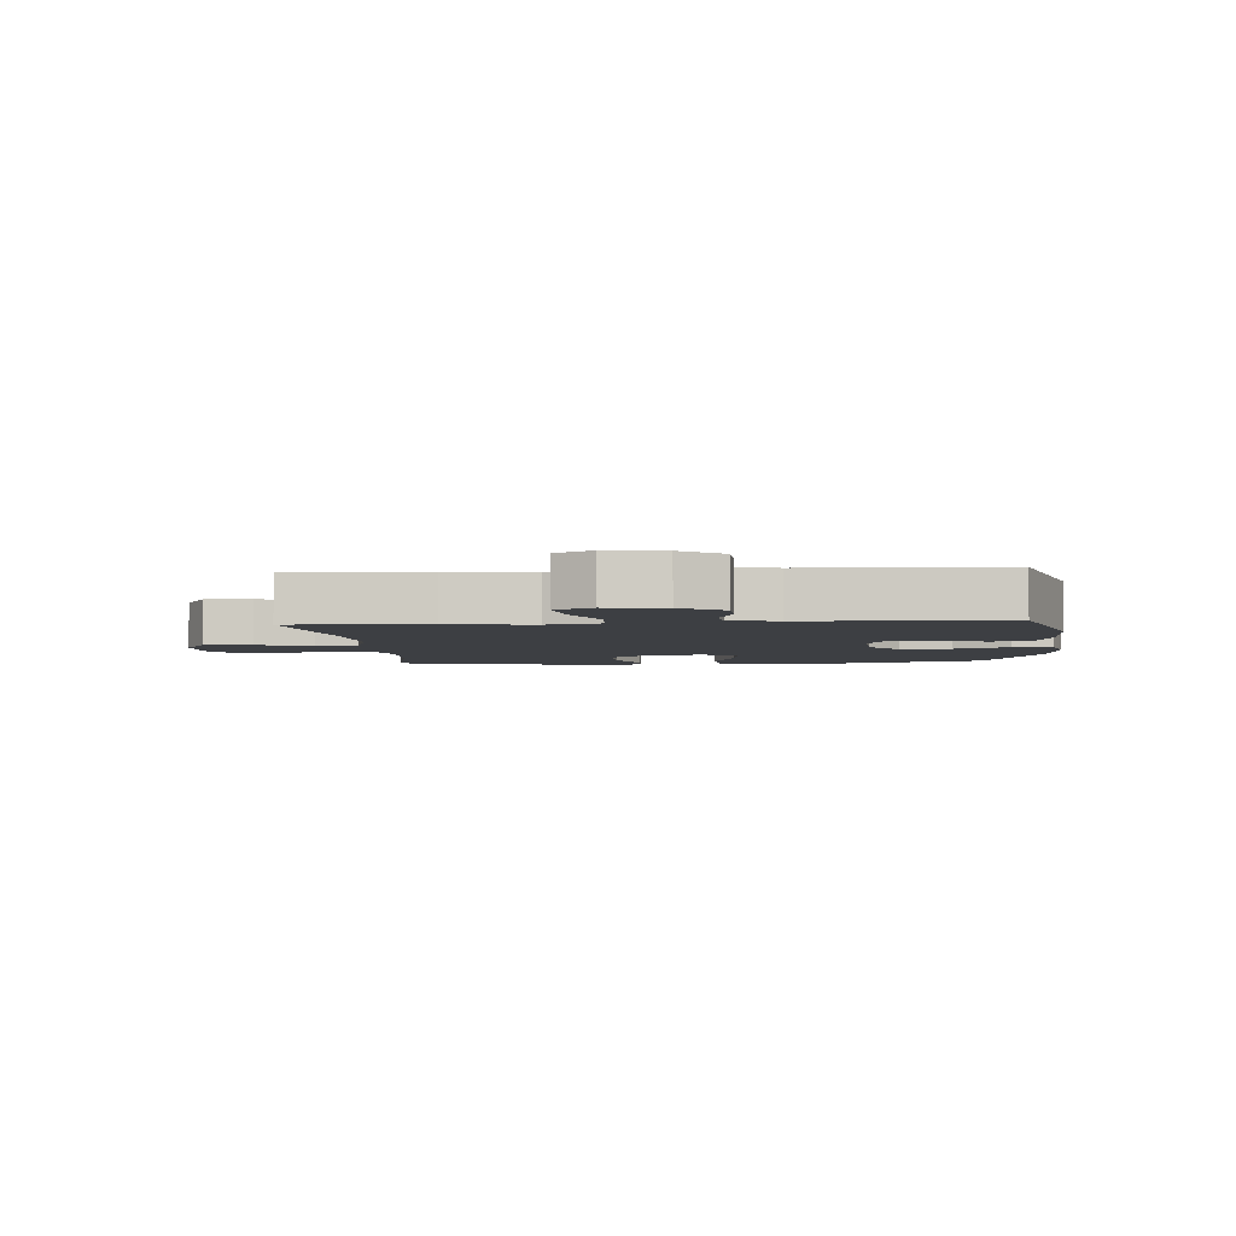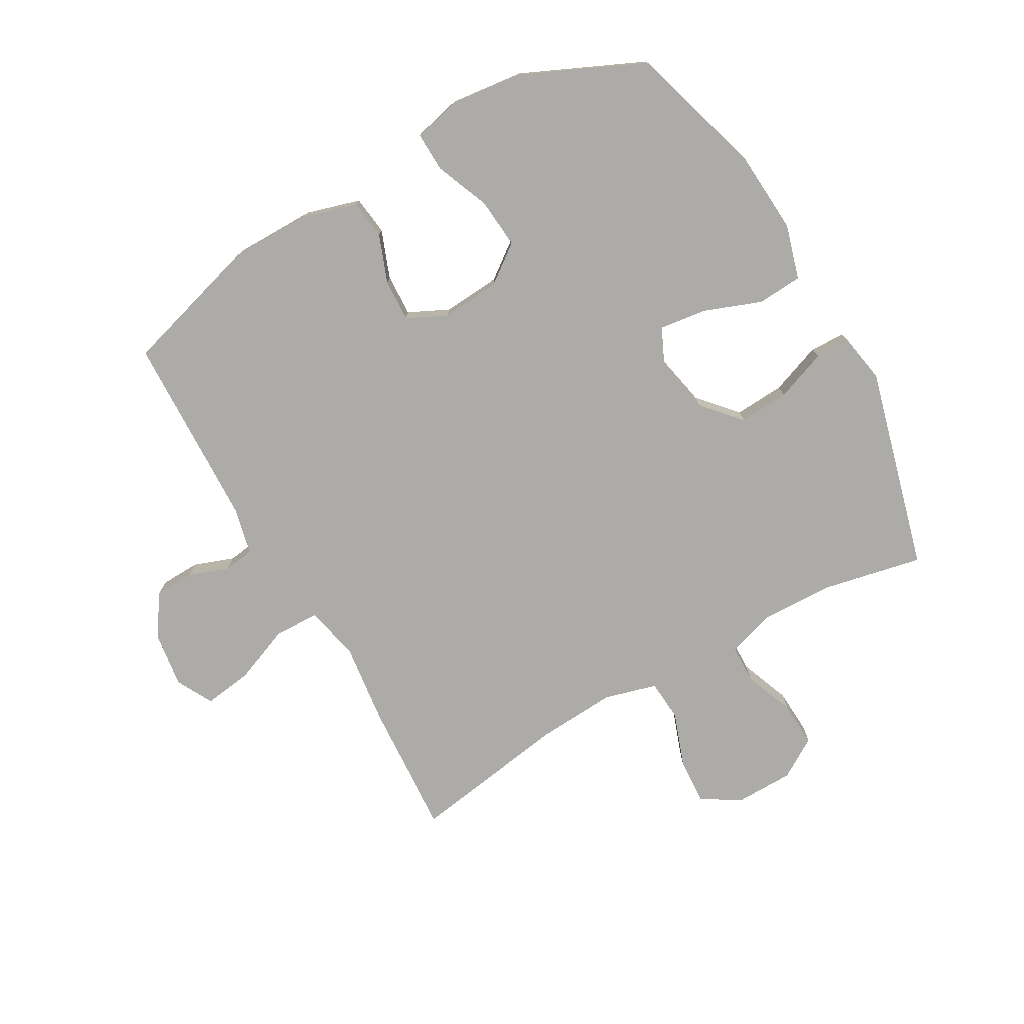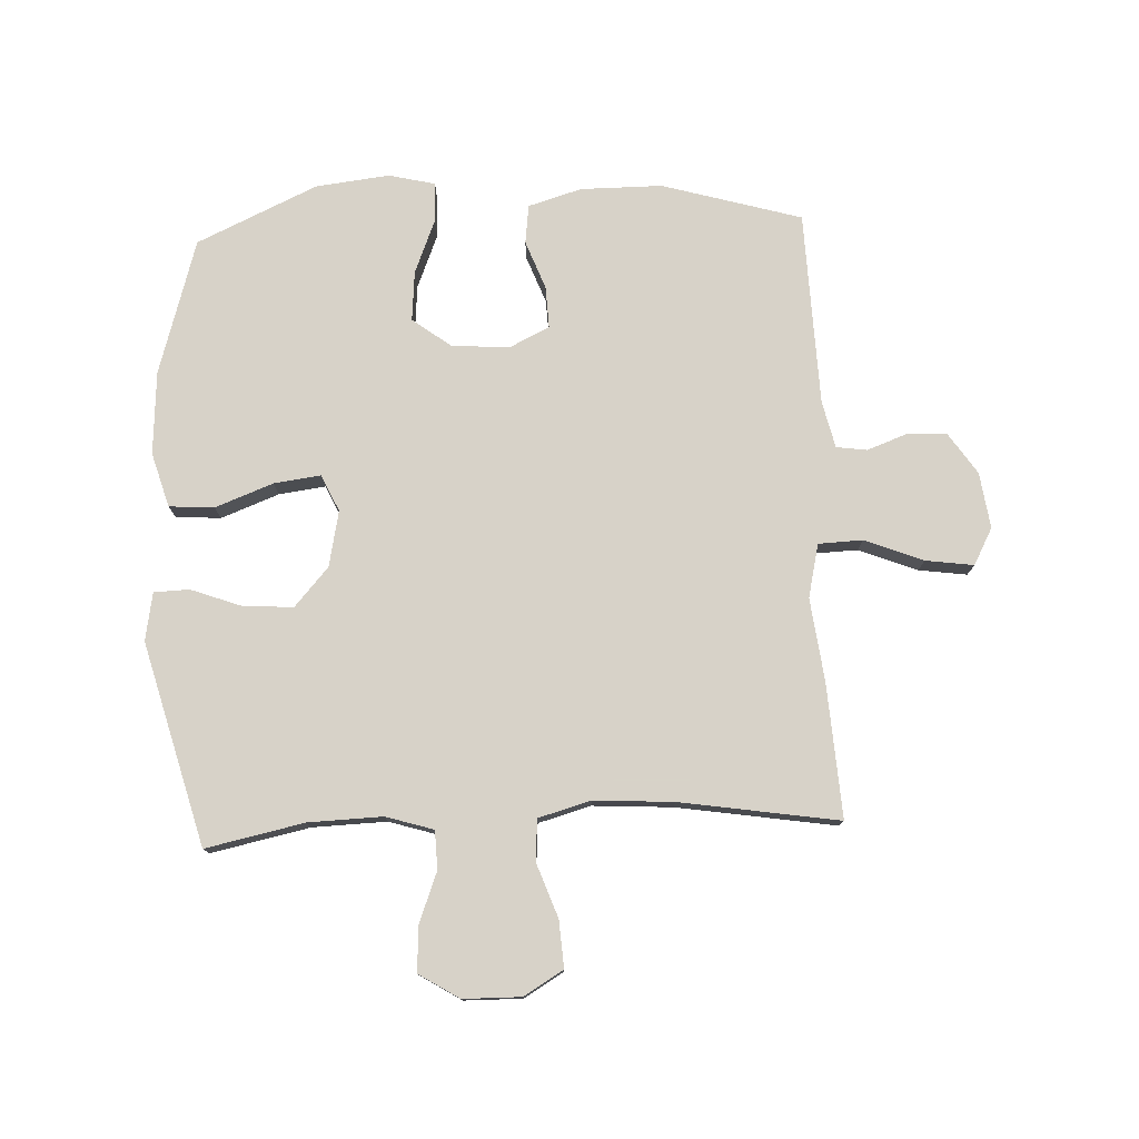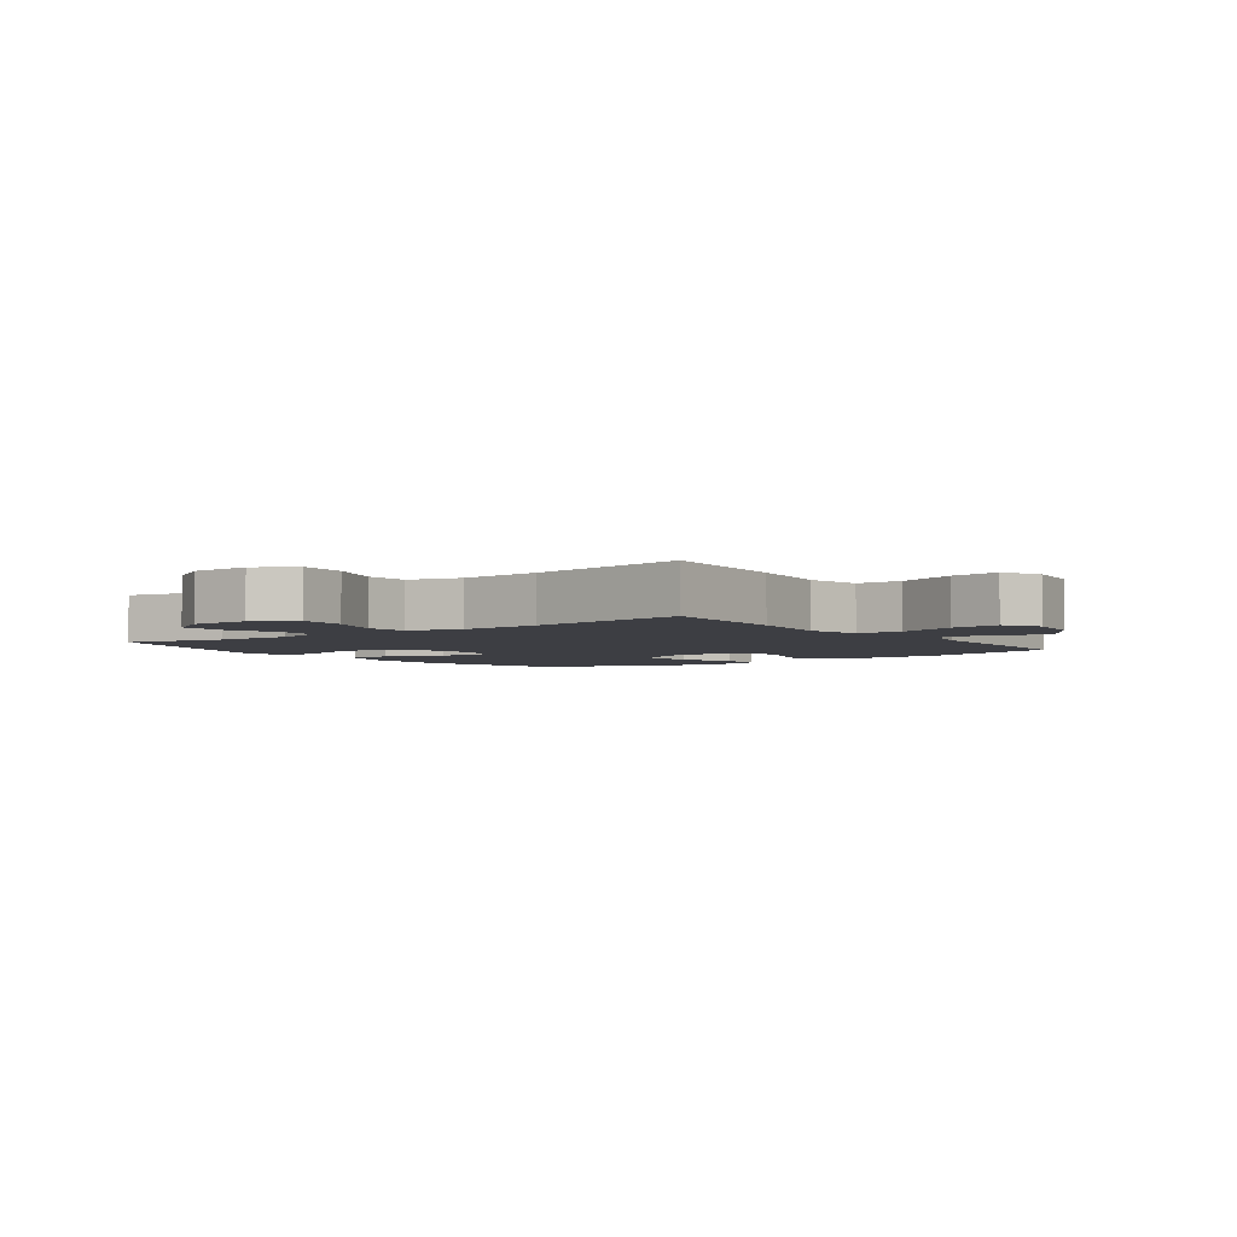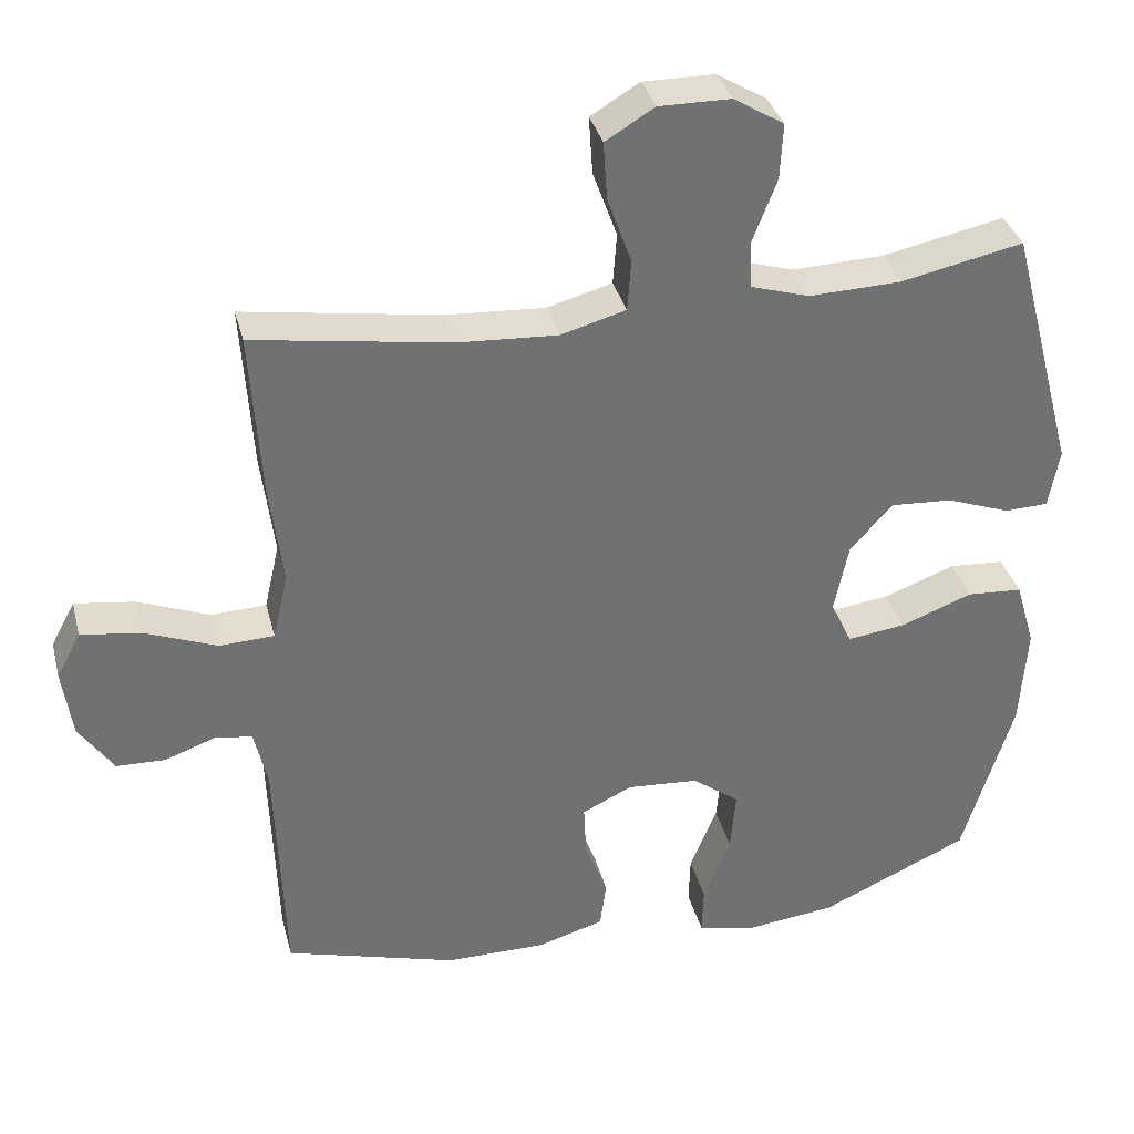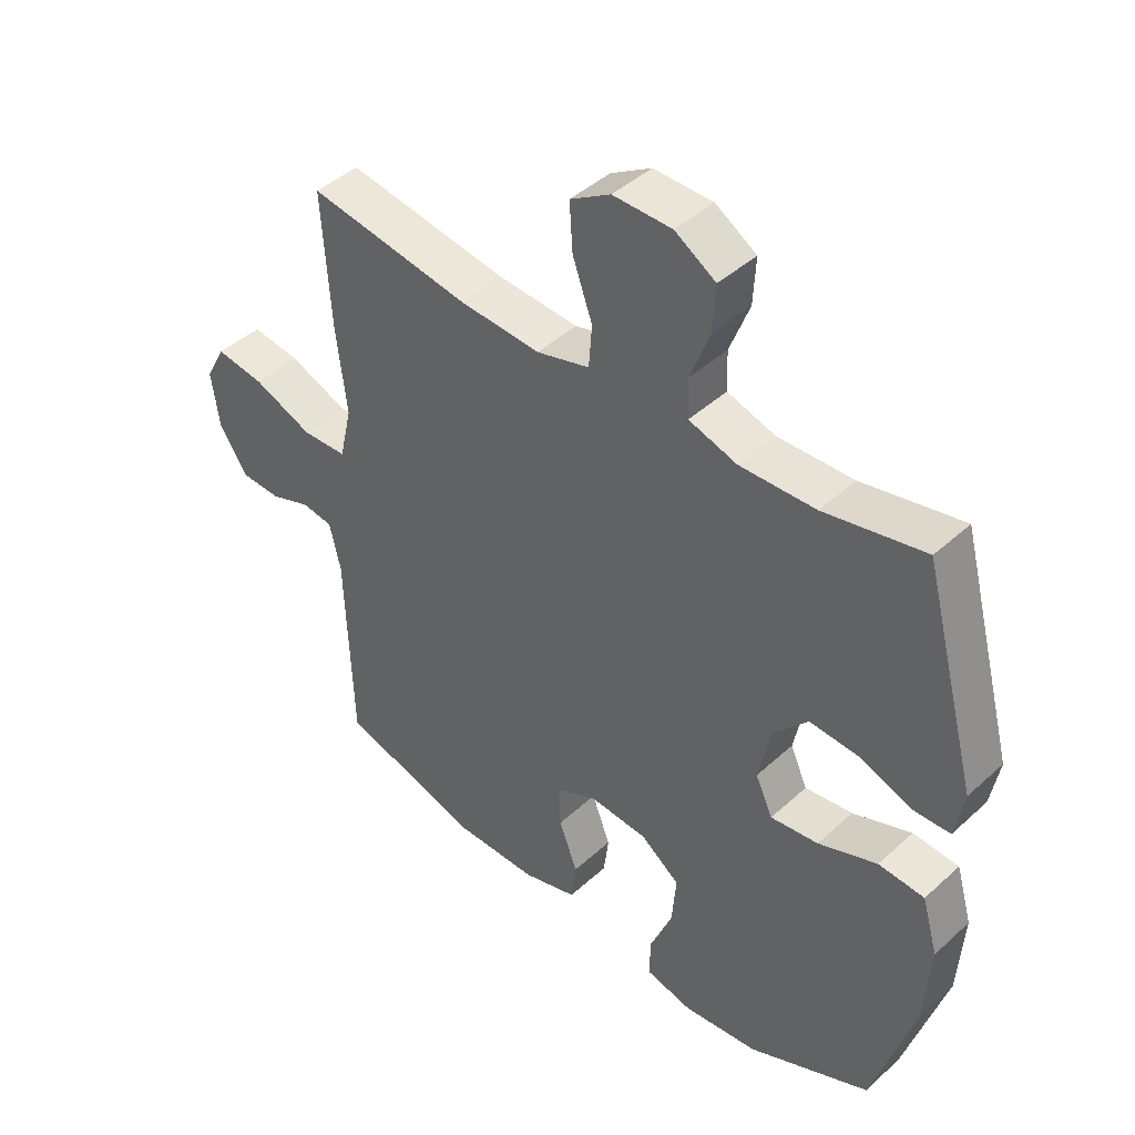
<metadata>
{"format":"obj","ext":"obj","renderer":"f3d","projection":"perspective","resolution":1024,"background":"white","views":[{"elev":-4.0,"azim":94.8,"up":"+Y"},{"elev":-76.2,"azim":-150.3,"up":"+Y"},{"elev":77.3,"azim":-2.5,"up":"+Y"},{"elev":-3.7,"azim":36.3,"up":"+Y"},{"elev":35.2,"azim":166.0,"up":"+Z"},{"elev":43.6,"azim":-136.8,"up":"+Z"}]}
</metadata>
<code>
v -0.5 0.07 -0.5
v -0.567 0.07 -0.278
v -0.576 0.07 -0.141
v -0.55 0.07 -0.052
v -0.476 0.07 -0.047
v -0.381 0.07 -0.083
v -0.304 0.07 -0.093
v -0.276 0.07 -0.033
v -0.295 0.07 0.059
v -0.351 0.07 0.122
v -0.433 0.07 0.117
v -0.517 0.07 0.086
v -0.575 0.07 0.088
v -0.589 0.07 0.167
v -0.5 0.07 0.5
v -0.338 0.07 0.466
v -0.216 0.07 0.462
v -0.138 0.07 0.486
v -0.136 0.07 0.549
v -0.168 0.07 0.632
v -0.172 0.07 0.706
v -0.106 0.07 0.747
v -0.011 0.07 0.748
v 0.054 0.07 0.709
v 0.049 0.07 0.632
v 0.017 0.07 0.543
v 0.022 0.07 0.475
v 0.108 0.07 0.451
v 0.239 0.07 0.459
v 0.5 0.07 0.5
v 0.486 0.07 0.28
v 0.469 0.07 0.143
v 0.489 0.07 0.055
v 0.562 0.07 0.052
v 0.658 0.07 0.09
v 0.737 0.07 0.101
v 0.769 0.07 0.041
v 0.756 0.07 -0.051
v 0.71 0.07 -0.119
v 0.645 0.07 -0.121
v 0.579 0.07 -0.097
v 0.529 0.07 -0.104
v 0.511 0.07 -0.181
v 0.5 0.07 -0.5
v 0.271 0.07 -0.566
v 0.137 0.07 -0.566
v 0.049 0.07 -0.54
v 0.041 0.07 -0.476
v 0.071 0.07 -0.397
v 0.074 0.07 -0.328
v 0.008 0.07 -0.296
v -0.087 0.07 -0.303
v -0.15 0.07 -0.35
v -0.143 0.07 -0.432
v -0.107 0.07 -0.521
v -0.105 0.07 -0.586
v -0.181 0.07 -0.604
v -0.302 0.07 -0.59
v -0.5 0 -0.5
v -0.567 0 -0.278
v -0.576 0 -0.141
v -0.55 0 -0.052
v -0.476 0 -0.047
v -0.381 0 -0.083
v -0.304 0 -0.093
v -0.276 0 -0.033
v -0.295 0 0.059
v -0.351 0 0.122
v -0.433 0 0.117
v -0.517 0 0.086
v -0.575 0 0.088
v -0.589 0 0.167
v -0.5 0 0.5
v -0.338 0 0.466
v -0.216 0 0.462
v -0.138 0 0.486
v -0.136 0 0.549
v -0.168 0 0.632
v -0.172 0 0.706
v -0.106 0 0.747
v -0.011 0 0.748
v 0.054 0 0.709
v 0.049 0 0.632
v 0.017 0 0.543
v 0.022 0 0.475
v 0.108 0 0.451
v 0.239 0 0.459
v 0.5 0 0.5
v 0.486 0 0.28
v 0.469 0 0.143
v 0.489 0 0.055
v 0.562 0 0.052
v 0.658 0 0.09
v 0.737 0 0.101
v 0.769 0 0.041
v 0.756 0 -0.051
v 0.71 0 -0.119
v 0.645 0 -0.121
v 0.579 0 -0.097
v 0.529 0 -0.104
v 0.511 0 -0.181
v 0.5 0 -0.5
v 0.271 0 -0.566
v 0.137 0 -0.566
v 0.049 0 -0.54
v 0.041 0 -0.476
v 0.071 0 -0.397
v 0.074 0 -0.328
v 0.008 0 -0.296
v -0.087 0 -0.303
v -0.15 0 -0.35
v -0.143 0 -0.432
v -0.107 0 -0.521
v -0.105 0 -0.586
v -0.181 0 -0.604
v -0.302 0 -0.59
f 54 55 56 57
f 53 54 57 58
f 46 47 48 49
f 46 49 50
f 43 44 45 46
f 42 43 46 50
f 38 39 40 41
f 38 41 42
f 37 38 42
f 34 35 36 37
f 33 34 37 42
f 29 30 31 32
f 28 29 32 33
f 27 28 33 42
f 23 24 25 26
f 23 26 27
f 22 23 27
f 19 20 21 22
f 18 19 22 27
f 17 18 27 42
f 13 14 15 16
f 11 12 13 16
f 10 11 16 17
f 9 10 17 42
f 3 4 5 6
f 3 6 7
f 2 3 7
f 53 58 1 2
f 52 53 2 7
f 51 52 7 8
f 42 50 51
f 8 9 42 51
f 115 114 113 112
f 116 115 112 111
f 107 106 105 104
f 108 107 104
f 104 103 102 101
f 108 104 101 100
f 99 98 97 96
f 100 99 96
f 100 96 95
f 95 94 93 92
f 100 95 92 91
f 90 89 88 87
f 91 90 87 86
f 100 91 86 85
f 84 83 82 81
f 85 84 81
f 85 81 80
f 80 79 78 77
f 85 80 77 76
f 100 85 76 75
f 74 73 72 71
f 74 71 70 69
f 75 74 69 68
f 100 75 68 67
f 64 63 62 61
f 65 64 61
f 65 61 60
f 60 59 116 111
f 65 60 111 110
f 66 65 110 109
f 109 108 100
f 109 100 67 66
f 1 59 60 2
f 2 60 61 3
f 3 61 62 4
f 4 62 63 5
f 5 63 64 6
f 6 64 65 7
f 7 65 66 8
f 8 66 67 9
f 9 67 68 10
f 10 68 69 11
f 11 69 70 12
f 12 70 71 13
f 13 71 72 14
f 14 72 73 15
f 15 73 74 16
f 16 74 75 17
f 17 75 76 18
f 18 76 77 19
f 19 77 78 20
f 20 78 79 21
f 21 79 80 22
f 22 80 81 23
f 23 81 82 24
f 24 82 83 25
f 25 83 84 26
f 26 84 85 27
f 27 85 86 28
f 28 86 87 29
f 29 87 88 30
f 30 88 89 31
f 31 89 90 32
f 32 90 91 33
f 33 91 92 34
f 34 92 93 35
f 35 93 94 36
f 36 94 95 37
f 37 95 96 38
f 38 96 97 39
f 39 97 98 40
f 40 98 99 41
f 41 99 100 42
f 42 100 101 43
f 43 101 102 44
f 44 102 103 45
f 45 103 104 46
f 46 104 105 47
f 47 105 106 48
f 48 106 107 49
f 49 107 108 50
f 50 108 109 51
f 51 109 110 52
f 52 110 111 53
f 53 111 112 54
f 54 112 113 55
f 55 113 114 56
f 56 114 115 57
f 57 115 116 58
f 58 116 59 1

</code>
